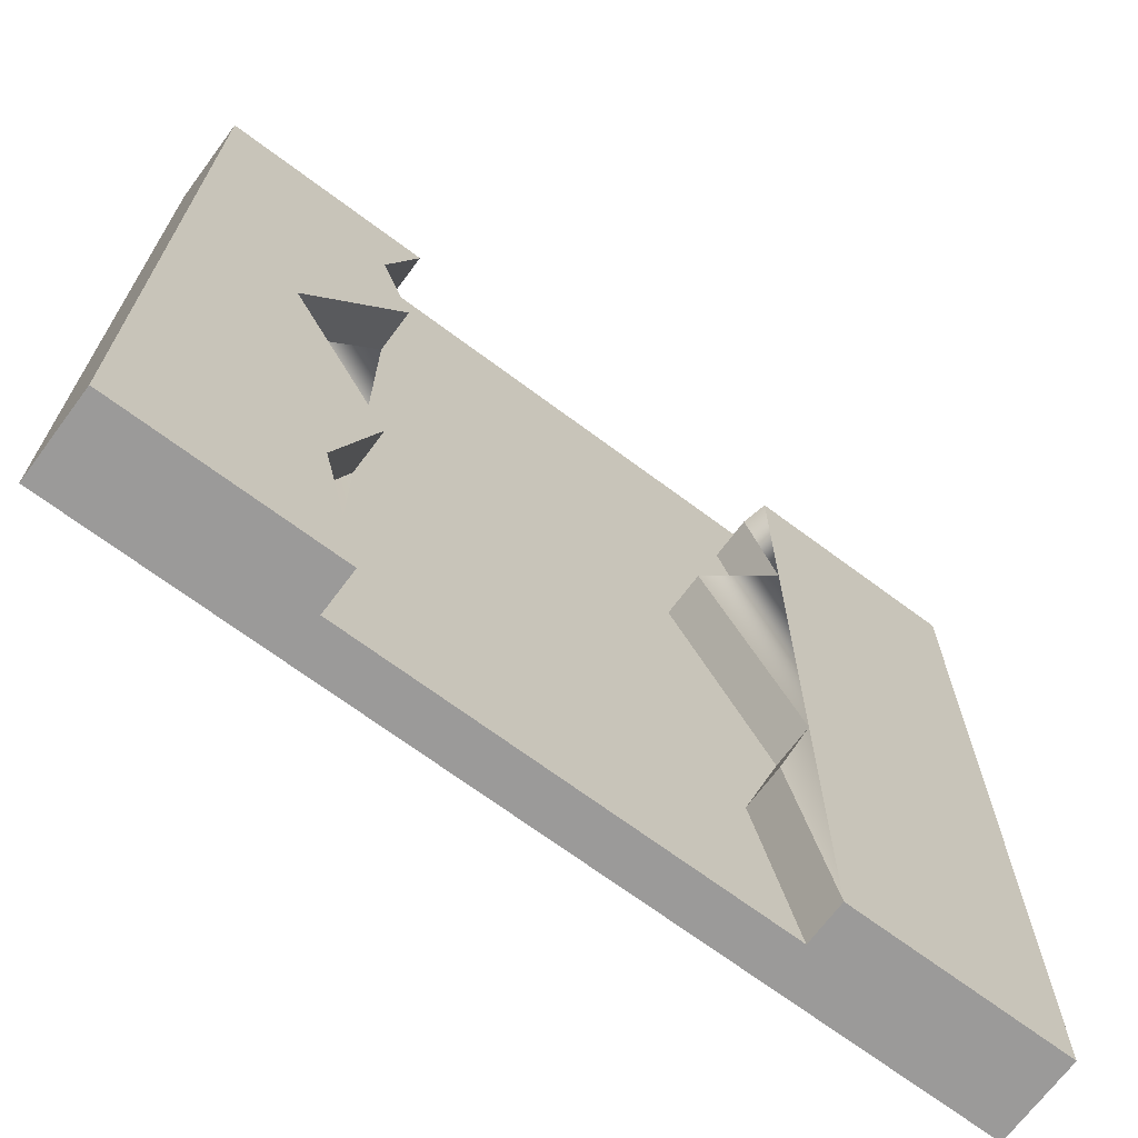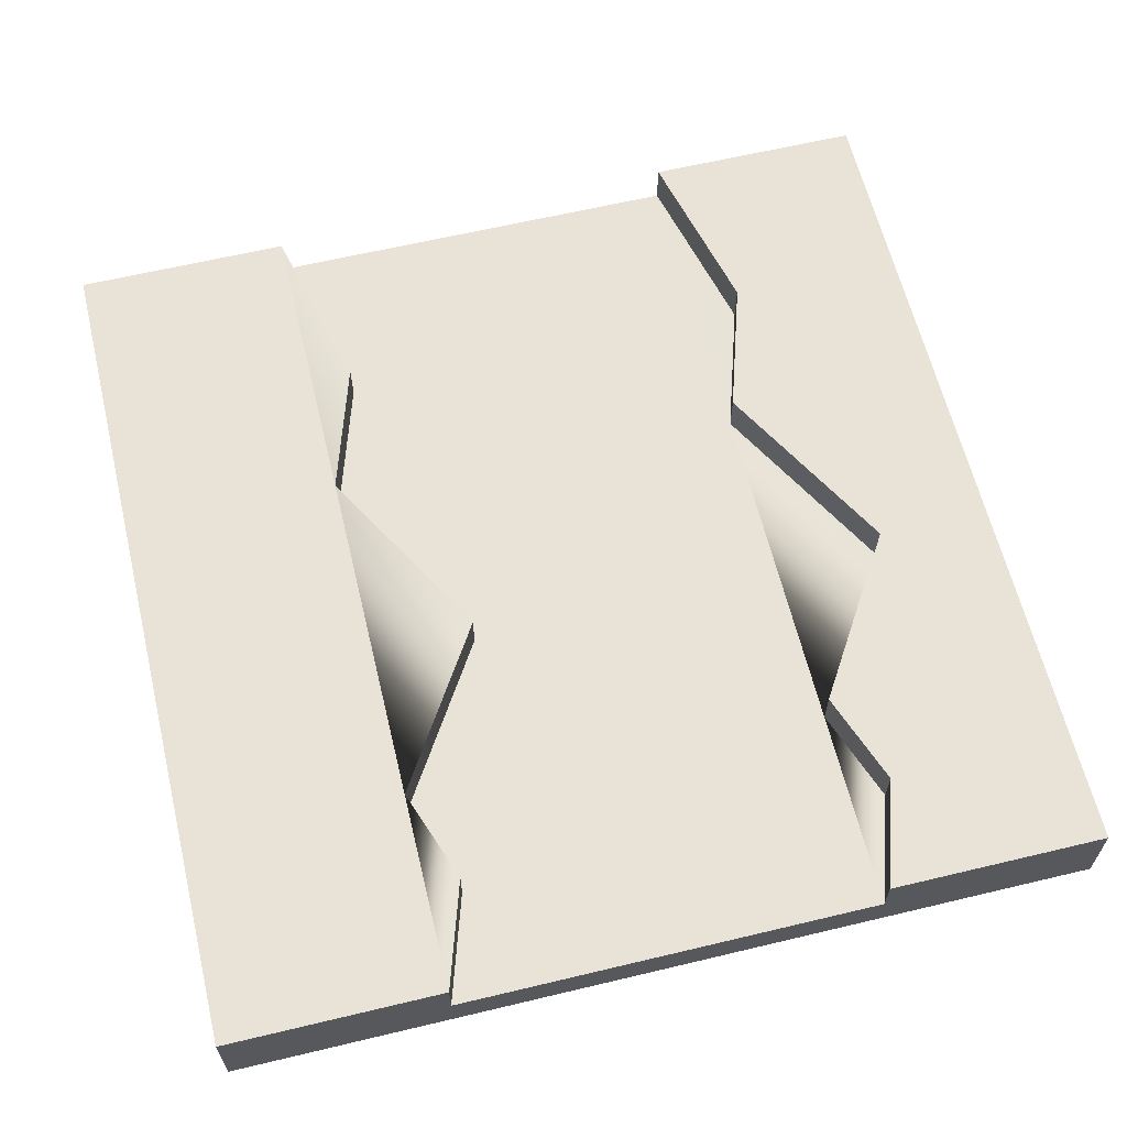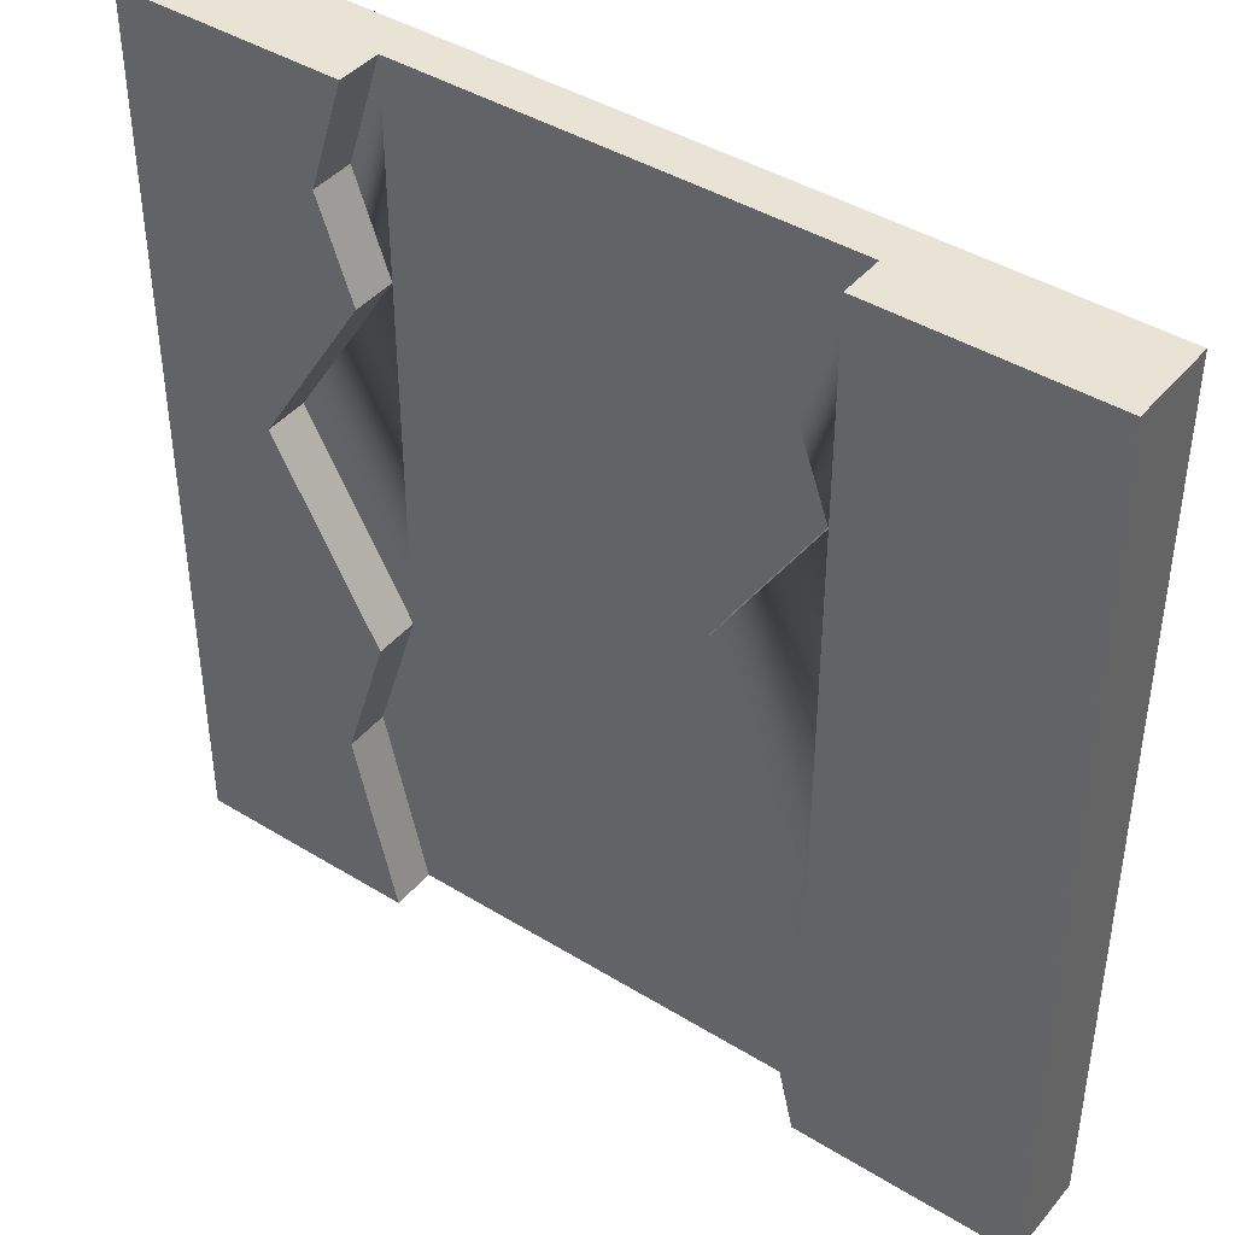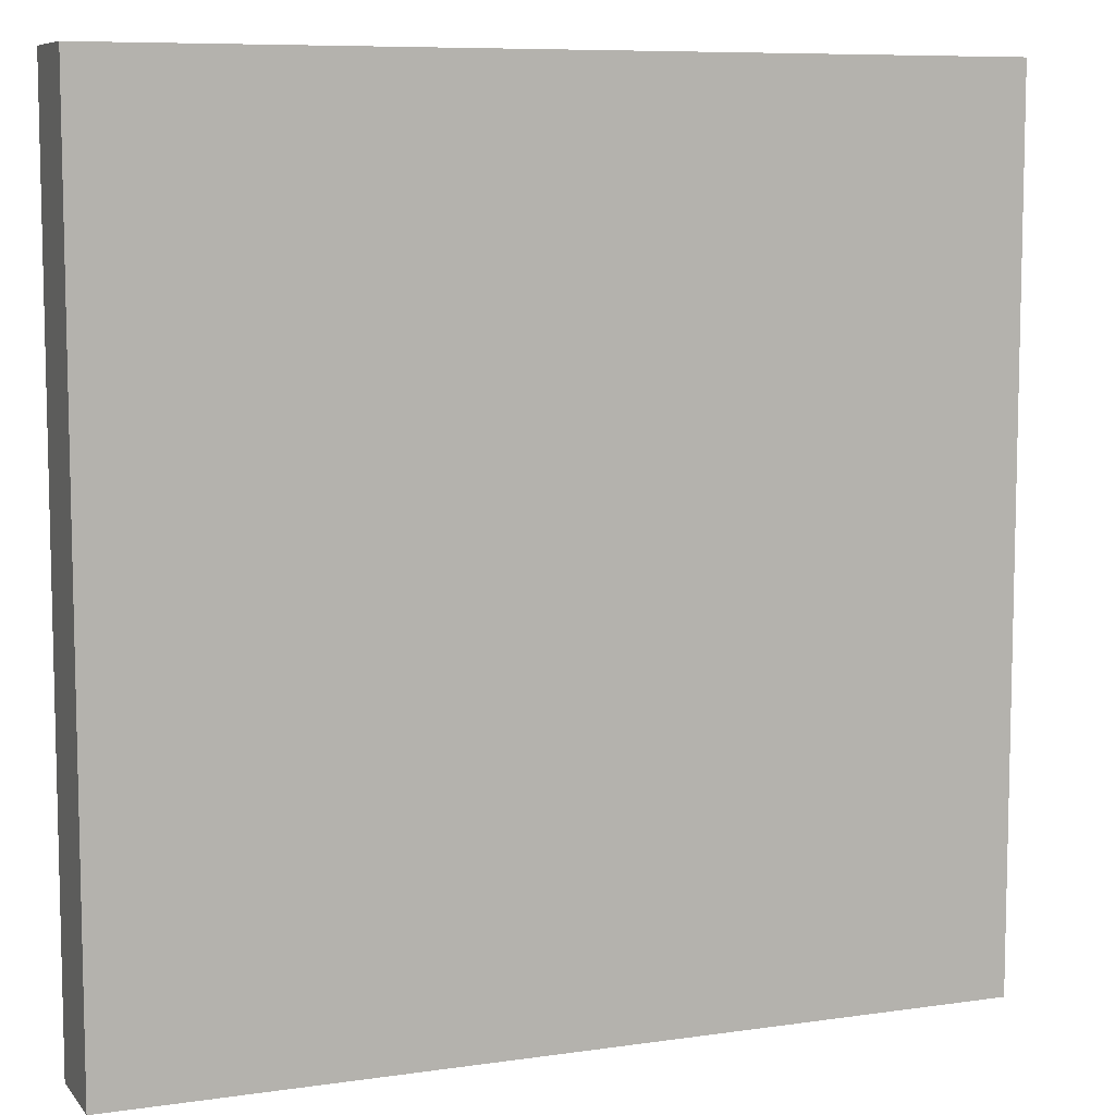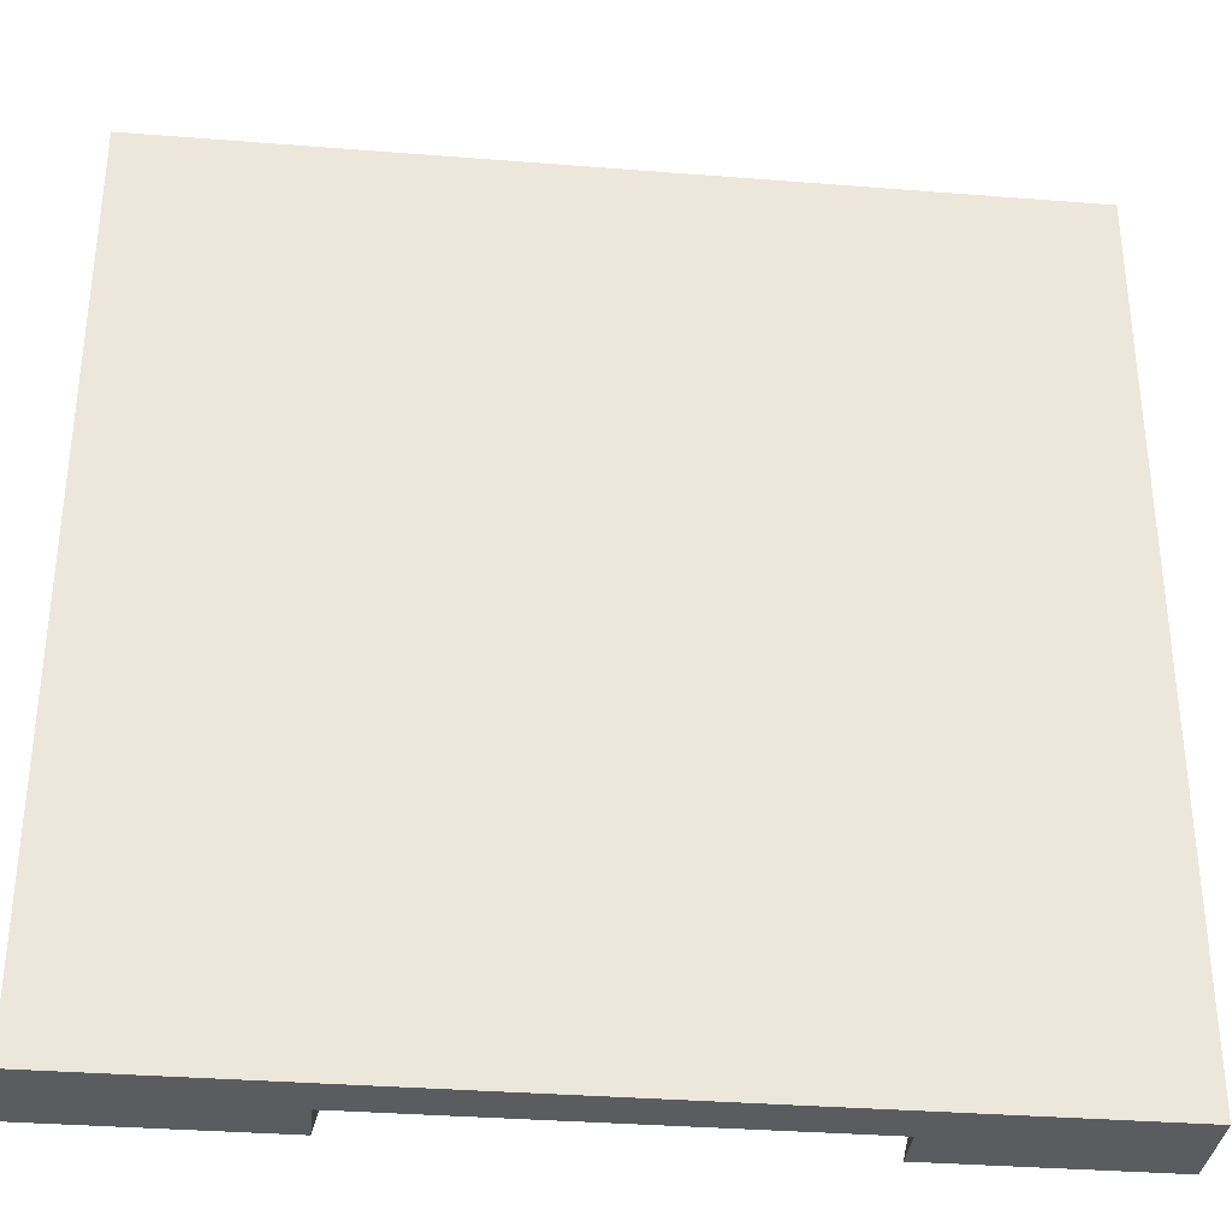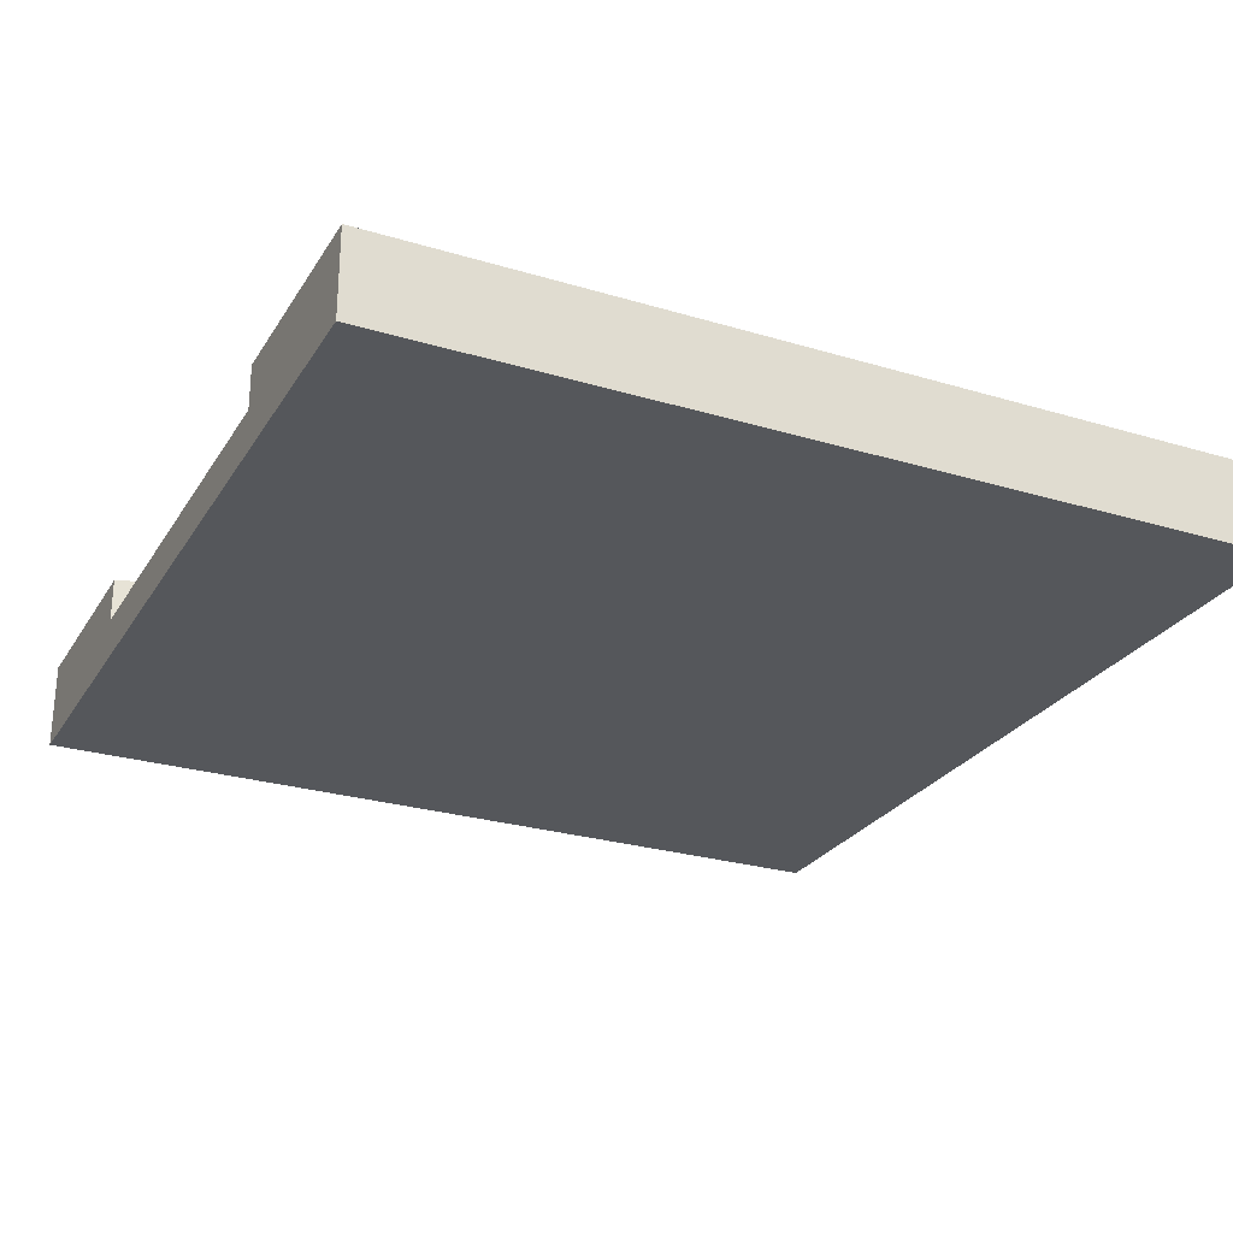
<metadata>
{"format":"obj","ext":"obj","renderer":"f3d","projection":"perspective","resolution":1024,"background":"white","views":[{"elev":-69.5,"azim":143.3,"up":"+Z"},{"elev":62.5,"azim":-13.6,"up":"+Y"},{"elev":42.3,"azim":-143.6,"up":"+Z"},{"elev":8.2,"azim":-21.8,"up":"+Z"},{"elev":-34.1,"azim":-6.1,"up":"+Z"},{"elev":-26.4,"azim":64.7,"up":"+Y"}]}
</metadata>
<code>
o Mesh1_Plate_River_Dirt_Model
v 3 0 0
v 2.241 0.15 0
v 0 0 0
v 3 0.3 0
v 3 0 -3
v 3 0.3 -3
v 2.241 0.15 -3
v 0.7587 0.15 -3
v 0 0 -3
v 0 0.3 -3
v 0 0.3 0
v 0.7587 0.15 0
v 0.8776 0.15 -0.3719
v 1.121 0.15 -1.275
v 0.9049 0.15 -2.387
v 0.9049 0.3 -2.387
v 0.7587 0.3 -3
v 0.7587 0.3 0
v 0.8776 0.3 -0.3719
v 0.7587 0.15 -0.701
v 0.7587 0.3 -0.701
v 1.121 0.3 -1.275
v 0.7587 0.15 -1.924
v 0.7587 0.3 -1.924
v 2.241 0.15 -0.701
v 2.36 0.15 -0.3719
v 2.241 0.3 -0.701
v 2.36 0.3 -0.3719
v 2.241 0.3 0
v 2.604 0.3 -1.275
v 2.387 0.3 -2.387
v 2.241 0.3 -3
v 2.387 0.15 -2.387
v 2.241 0.15 -1.924
v 2.241 0.3 -1.924
v 2.604 0.15 -1.275
f 17 24 16
f 17 21 24
f 17 18 21
f 19 21 18
f 22 24 21
f 10 11 18 17
f 4 28 29
f 28 4 30
f 6 30 4
f 6 31 30
f 31 6 32
f 30 27 28
f 30 31 35
f 1 2 3
f 10 17 8 9
f 34 35 31 33
f 4 29 2 1
f 7 5 8
f 9 8 5
f 12 18 11 3
f 13 19 18 12
f 12 3 2
f 25 27 30 36
f 3 11 10 9
f 36 30 35 34
f 14 22 21 20
f 8 17 16 15
f 5 6 4 1
f 2 29 28 26
f 23 24 22 14
f 20 21 19 13
f 5 1 3 9
f 33 31 32 7
f 15 16 24 23
f 7 32 6 5
f 26 28 27 25
f 2 13 12
f 13 2 14
f 7 14 2
f 7 15 14
f 15 7 8
f 14 15 23
f 14 20 13
f 7 2 25
f 26 25 2
f 36 34 25
f 7 25 34
f 7 34 33

</code>
